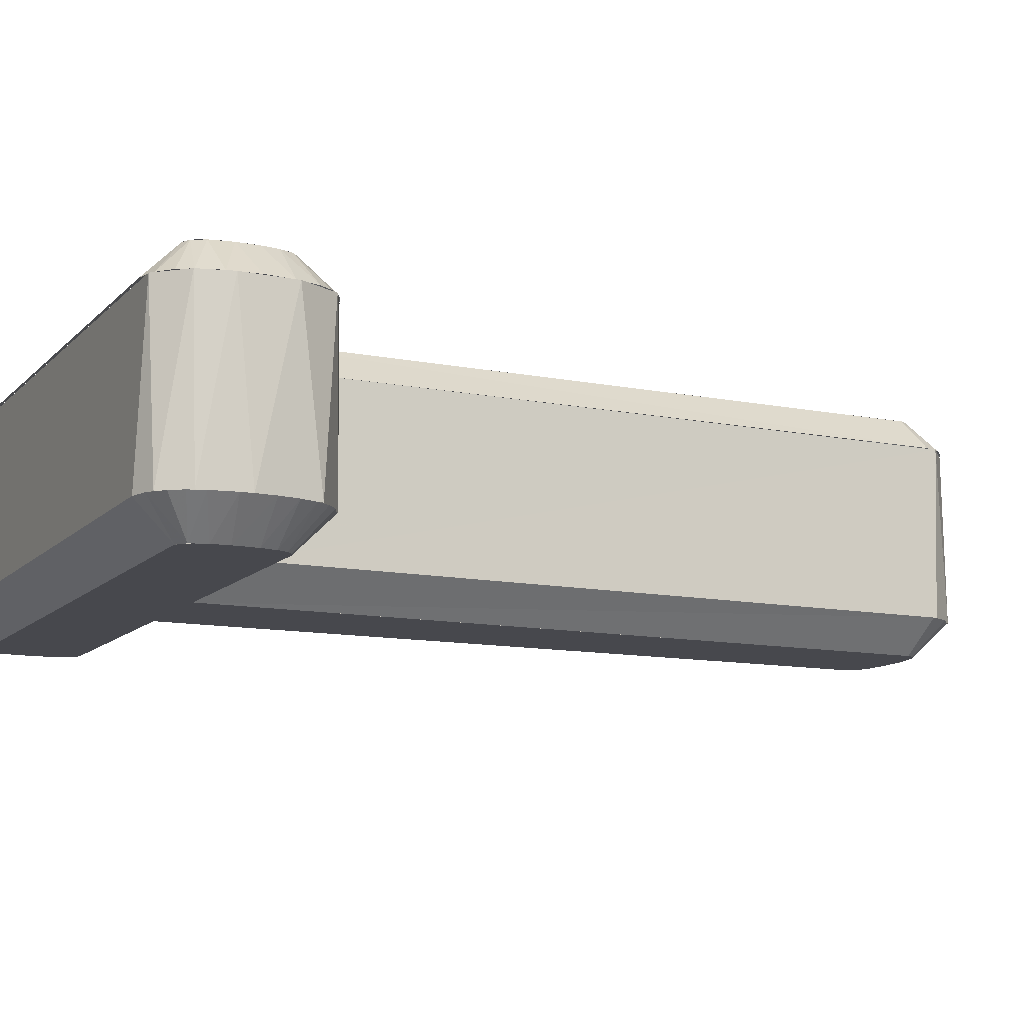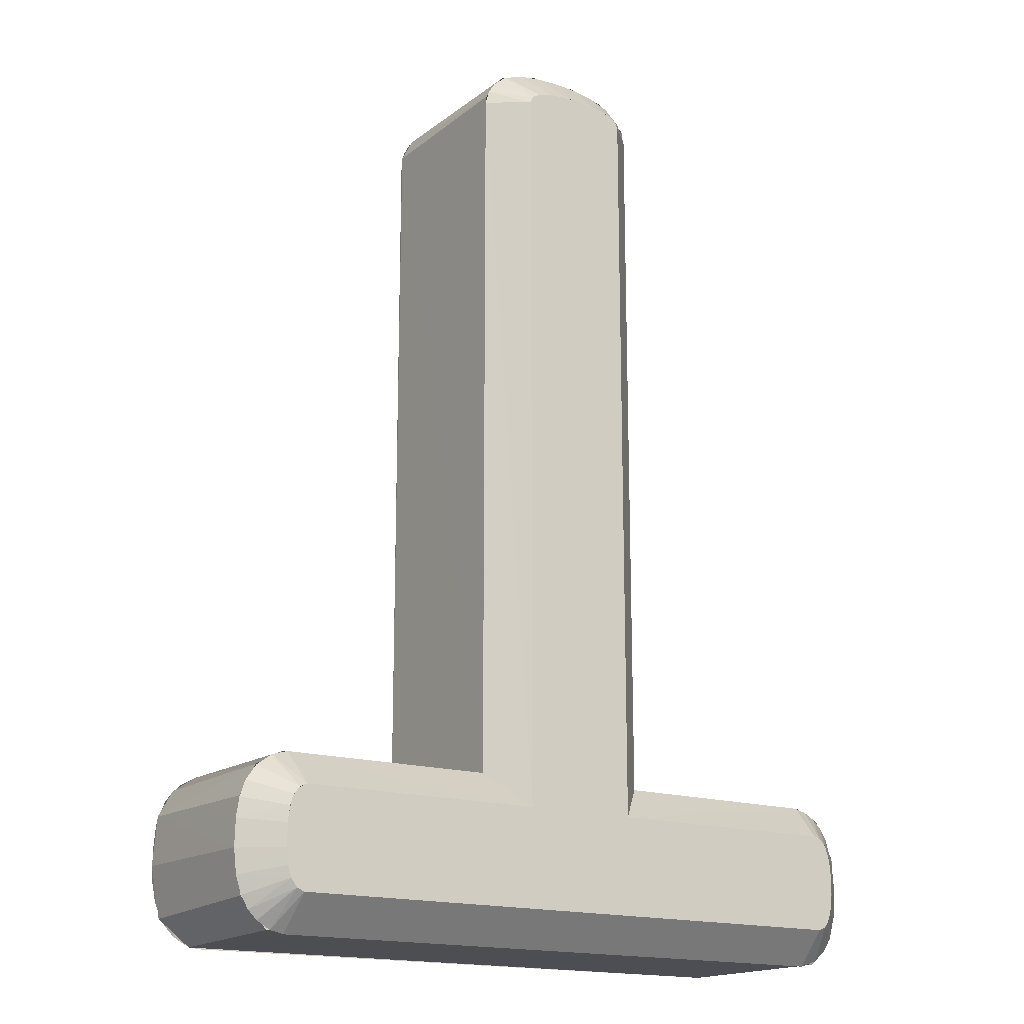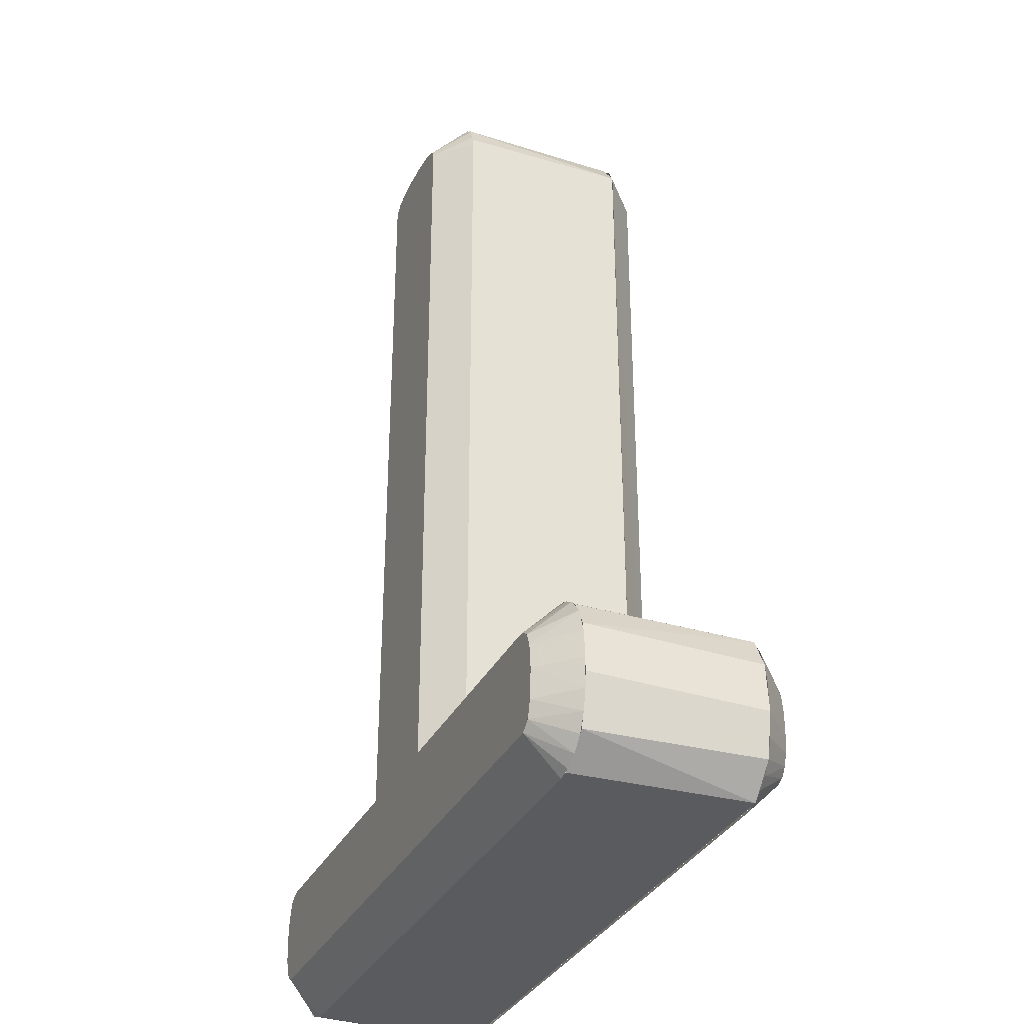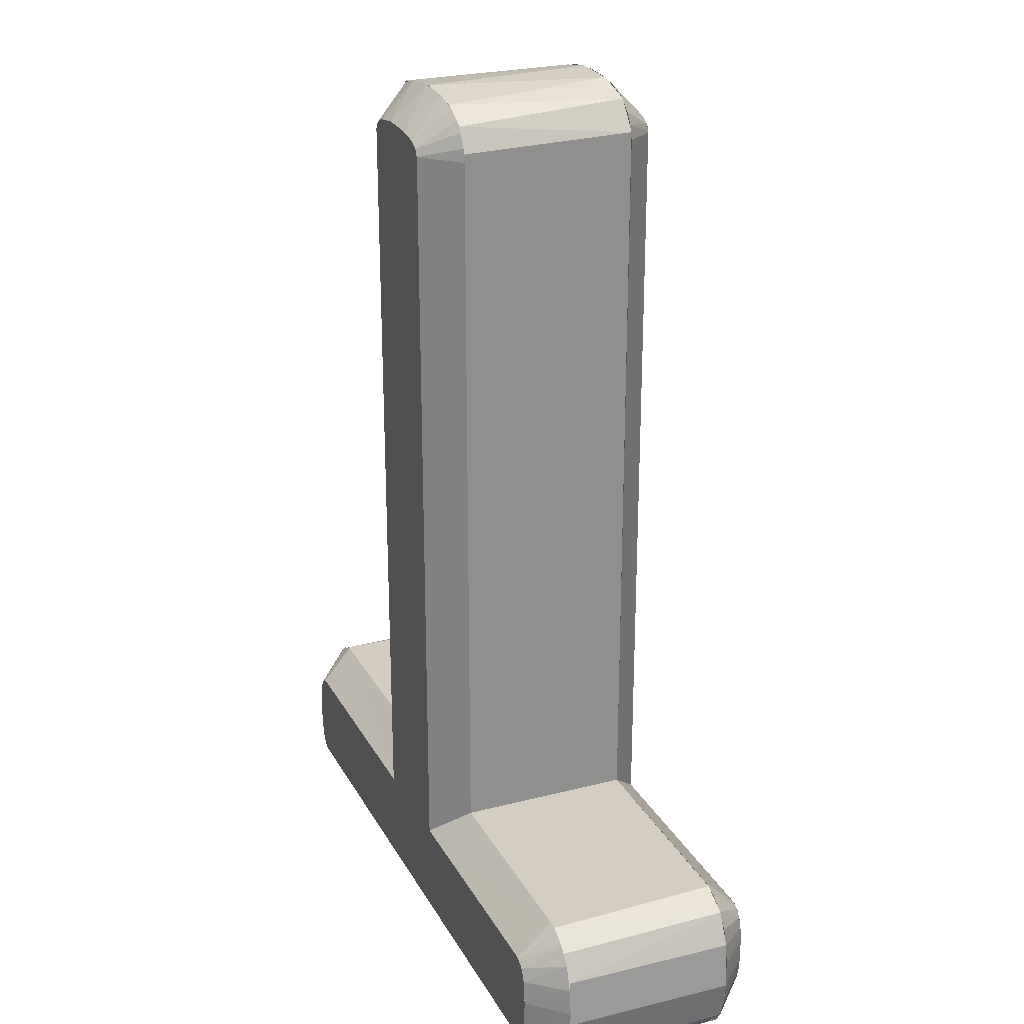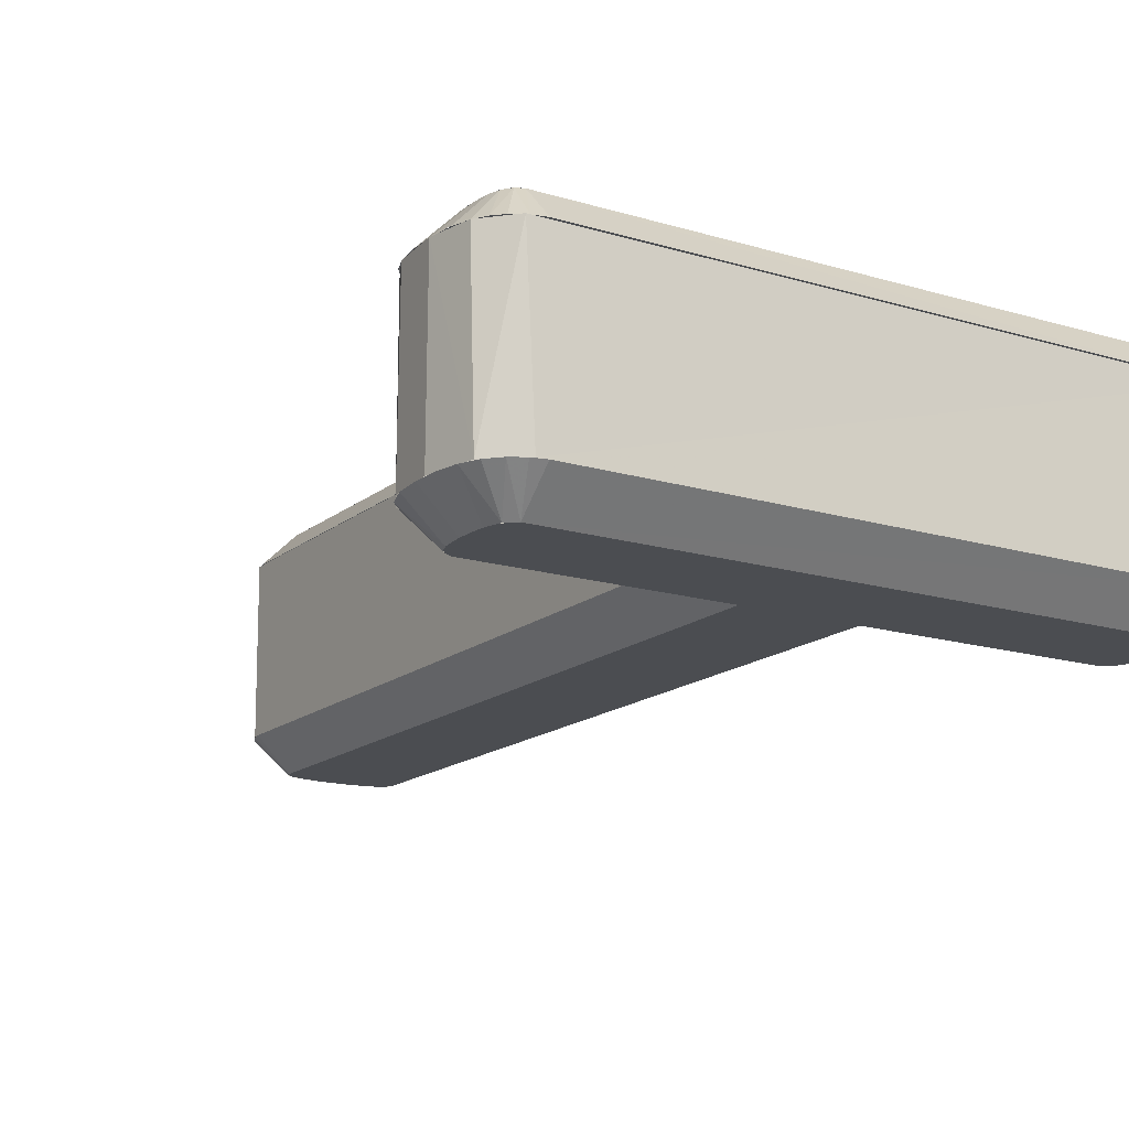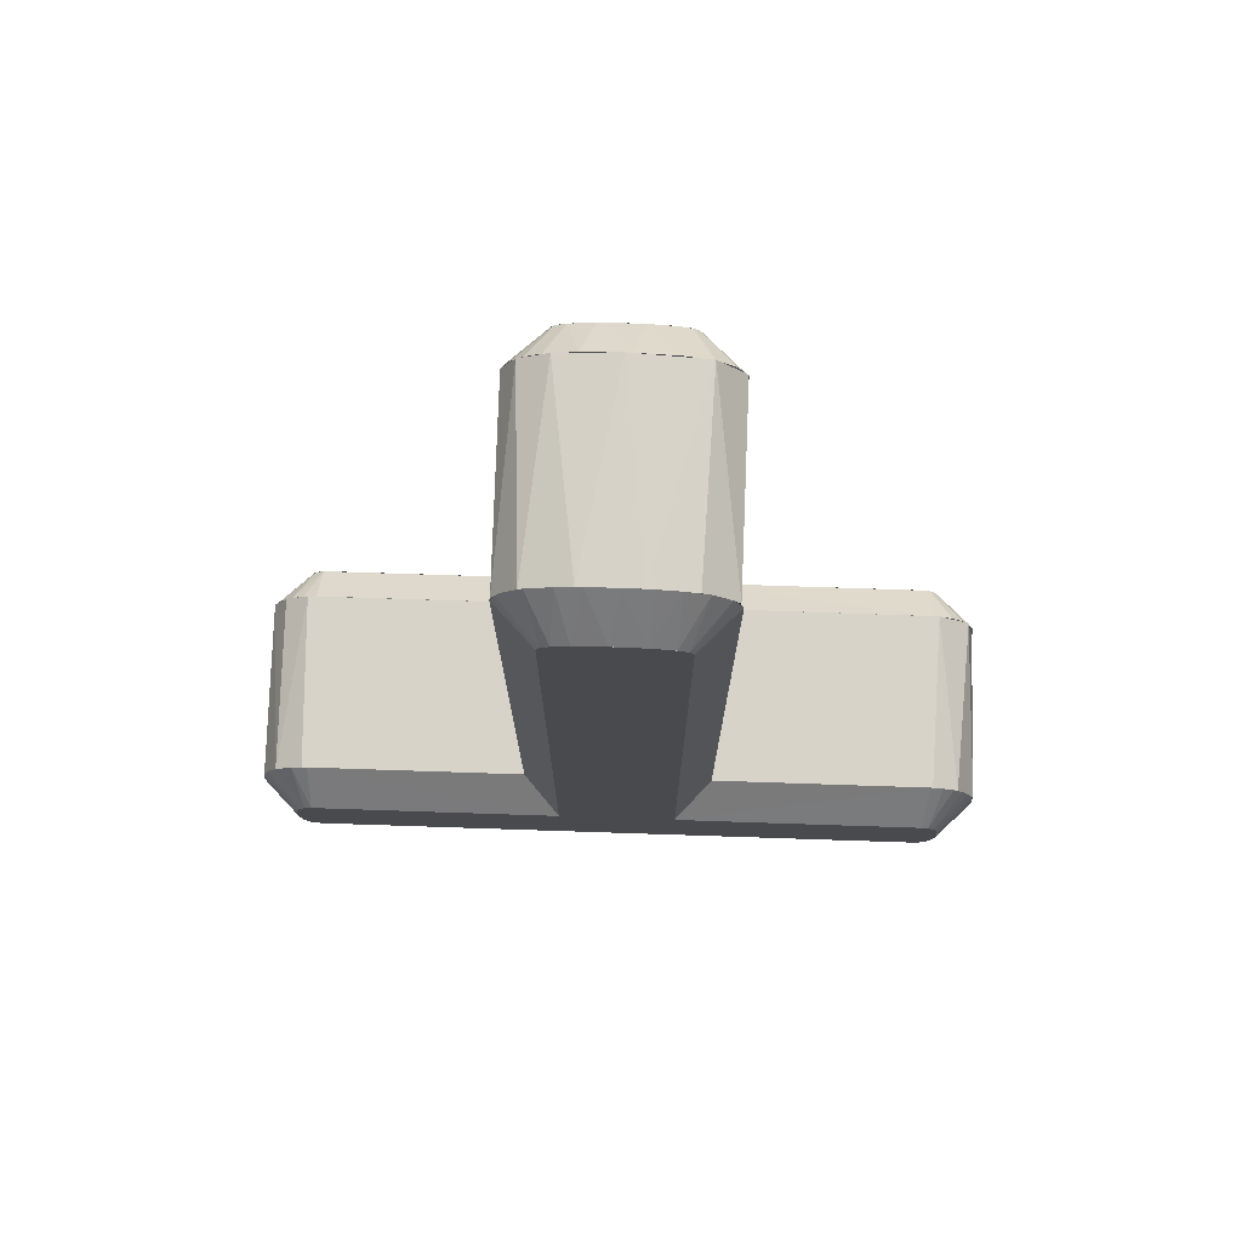
<metadata>
{"format":"obj","ext":"obj","renderer":"f3d","projection":"perspective","resolution":1024,"background":"white","views":[{"elev":-11.7,"azim":-115.6,"up":"+Y"},{"elev":-16.6,"azim":146.2,"up":"+Z"},{"elev":-33.0,"azim":66.8,"up":"+Z"},{"elev":24.9,"azim":67.3,"up":"+Z"},{"elev":-15.9,"azim":147.9,"up":"+Y"},{"elev":76.7,"azim":-178.1,"up":"+Z"}]}
</metadata>
<code>
o A_Text.039
v -0.1754 0.07 -0.2495
v 0.1754 0.07 -0.2495
v 0.18 0.07 -0.2471
v -0.1793 0.07 -0.2476
v -0.182 0.07 -0.2443
v 0.1831 0.07 -0.2424
v -0.1842 0.07 -0.2382
v 0.185 0.07 -0.2356
v -0.1854 0.07 -0.2314
v 0.186 0.07 -0.2239
v -0.186 0.07 -0.2199
v 0.1856 0.07 -0.2115
v -0.1848 0.07 -0.2072
v 0.1837 0.07 -0.2017
v -0.1822 0.07 -0.1991
v 0.1802 0.07 -0.1965
v -0.179 0.07 -0.1954
v 0.1761 0.07 -0.194
v -0.1751 0.07 -0.1938
v 0.1729 0.07 -0.1936
v -0.1729 0.07 -0.1936
v -0.03304 0.07 -0.1936
v -0.03286 0.07 0.24
v 0.03304 0.07 -0.1936
v 0.03295 0.07 0.2393
v 0.03139 0.07 0.2432
v -0.03096 0.07 0.2436
v 0.02675 0.07 0.2464
v -0.02691 0.07 0.2463
v -0.01388 0.07 0.2491
v 0.01454 0.07 0.249
v 0.00171 0.07 0.2498
v 0.1757 -0.07 -0.2495
v -0.1754 -0.07 -0.2495
v -0.1795 -0.07 -0.2475
v 0.1802 -0.07 -0.2469
v -0.1827 -0.07 -0.243
v 0.1838 -0.07 -0.241
v -0.1852 -0.07 -0.2332
v 0.1855 -0.07 -0.2316
v -0.186 -0.07 -0.2213
v 0.186 -0.07 -0.2186
v -0.1854 -0.07 -0.2109
v 0.1848 -0.07 -0.2059
v -0.1837 -0.07 -0.203
v 0.1827 -0.07 -0.2
v -0.1815 -0.07 -0.1981
v 0.1802 -0.07 -0.1965
v -0.179 -0.07 -0.1954
v 0.1761 -0.07 -0.194
v -0.1751 -0.07 -0.1938
v 0.1729 -0.07 -0.1936
v -0.1729 -0.07 -0.1936
v -0.03304 -0.07 -0.1936
v 0.03304 -0.07 -0.1936
v -0.03289 -0.07 0.2397
v 0.03295 -0.07 0.2393
v 0.03139 -0.07 0.2432
v -0.03123 -0.07 0.2433
v -0.02763 -0.07 0.246
v 0.02768 -0.07 0.2459
v 0.02013 -0.07 0.2481
v -0.01833 -0.07 0.2484
v 0.008044 -0.07 0.2496
v -0.007562 -0.07 0.2496
v 0.1861 -0.06999 -0.2185
v 0.206 -0.05 -0.2182
v 0.2046 -0.04999 -0.2028
v 0.1846 -0.07 -0.2049
v 0.1998 -0.04997 -0.1891
v 0.1813 -0.06996 -0.1975
v 0.1915 -0.04999 -0.1797
v 0.1759 -0.06997 -0.1939
v 0.1845 -0.04999 -0.1758
v 0.1773 -0.04999 -0.1738
v 0.05304 -0.05 -0.1736
v 0.03304 -0.07 -0.1936
v 0.05299 -0.05 0.2398
v 0.03284 -0.06998 0.24
v 0.05155 -0.04999 0.2473
v 0.04748 -0.04998 0.255
v 0.03068 -0.06999 0.2439
v 0.0422 -0.04999 0.2604
v 0.03437 -0.05 0.2648
v 0.02522 -0.06999 0.2469
v 0.01918 -0.04999 0.2687
v 0.0122 -0.07 0.2493
v -0.002918 -0.05 0.2698
v -0.0087 -0.06999 0.2497
v -0.02362 -0.04999 0.2679
v -0.02276 -0.07 0.2475
v -0.03792 -0.04999 0.2632
v -0.02835 -0.07 0.2456
v -0.04698 -0.04996 0.2558
v -0.03161 -0.06997 0.2428
v -0.05257 -0.04997 0.2441
v -0.03297 -0.07 0.239
v -0.05304 -0.05 -0.1736
v -0.03304 -0.07 -0.1936
v -0.1794 -0.04996 -0.1741
v -0.1752 -0.06999 -0.1938
v -0.1899 -0.04999 -0.1786
v -0.1787 -0.07 -0.1953
v -0.196 -0.04999 -0.1841
v -0.1816 -0.06998 -0.1982
v -0.2007 -0.05 -0.1914
v -0.184 -0.07 -0.2039
v -0.2038 -0.05001 -0.2007
v -0.1856 -0.07 -0.2126
v -0.2056 -0.05 -0.2118
v -0.2058 -0.05 -0.2296
v -0.1859 -0.07 -0.2263
v -0.1847 -0.07 -0.236
v -0.2034 -0.05001 -0.2438
v -0.1817 -0.06995 -0.2451
v -0.2003 -0.04999 -0.2523
v -0.1957 -0.04998 -0.2596
v -0.1868 -0.04996 -0.2666
v -0.1762 -0.06996 -0.2494
v -0.1766 -0.05 -0.2696
v 0.1759 -0.05 -0.2696
v 0.1764 -0.06994 -0.2493
v 0.1839 -0.04999 -0.2678
v 0.1916 -0.05 -0.2634
v 0.1821 -0.06996 -0.2446
v 0.1985 -0.04999 -0.2561
v 0.203 -0.05001 -0.2461
v 0.1851 -0.07 -0.2353
v 0.2054 -0.05 -0.2348
v 0.2062 0.05 -0.227
v 0.2061 -0.05 -0.2258
v 0.2039 -0.05 -0.1983
v 0.204 0.05 -0.1998
v 0.1953 0.05 -0.1825
v 0.1955 -0.05 -0.1833
v 0.182 -0.05 -0.1744
v 0.1796 0.05 -0.1741
v 0.05304 0.05 -0.1736
v 0.05304 -0.05 -0.1736
v 0.05229 0.05 0.2462
v 0.05256 -0.05 0.2443
v 0.0455 -0.05 0.2579
v 0.04039 0.05 0.2624
v 0.03067 -0.05 0.2663
v 0.01708 0.05 0.2691
v -0.00015 -0.05 0.2701
v -0.01179 0.05 0.2695
v -0.03781 -0.05 0.2643
v -0.03444 0.05 0.2652
v -0.05128 0.05 0.2503
v -0.05229 -0.05 0.2462
v -0.05304 0.05 -0.1736
v -0.05304 -0.05 -0.1736
v -0.1785 0.05 -0.1739
v -0.1817 -0.05 -0.1744
v -0.1934 0.05 -0.1807
v -0.2002 -0.05 -0.1884
v -0.2049 0.05 -0.2027
v -0.2064 -0.05 -0.2231
v -0.2055 0.05 -0.2331
v -0.202 -0.05 -0.249
v -0.2009 0.05 -0.2519
v -0.1915 -0.05 -0.2643
v -0.1859 0.05 -0.2679
v -0.1771 -0.05 -0.2696
v 0.186 0.05 -0.268
v 0.1817 -0.05 -0.2689
v 0.2006 -0.05 -0.2544
v 0.2014 0.05 -0.2513
v 0.1848 0.07 -0.2367
v 0.1858 0.07 -0.2274
v 0.2059 0.05 -0.2271
v 0.1858 0.07 -0.2147
v 0.2057 0.05 -0.2115
v 0.1847 0.07 -0.2058
v 0.204 0.05 -0.2004
v 0.1826 0.06999 -0.1996
v 0.2008 0.04999 -0.1912
v 0.1947 0.04999 -0.1826
v 0.1791 0.06999 -0.1955
v 0.1859 0.04997 -0.1763
v 0.175 0.06999 -0.1937
v 0.1766 0.05 -0.1738
v 0.03304 0.07 -0.1936
v 0.05304 0.05 -0.1736
v 0.03294 0.07 0.2393
v 0.05284 0.04999 0.2419
v 0.0504 0.05 0.25
v 0.03112 0.06996 0.2435
v 0.04648 0.05 0.2562
v 0.03829 0.04997 0.2631
v 0.02682 0.07 0.2462
v 0.02554 0.05001 0.2674
v 0.01831 0.07 0.2485
v 0.01344 0.05 0.2692
v 0.002726 0.07 0.2498
v -0.001936 0.05 0.2698
v -0.01388 0.07 0.2491
v -0.01578 0.04999 0.269
v -0.02717 0.05 0.267
v -0.02565 0.06999 0.2467
v -0.03873 0.04997 0.2628
v -0.03068 0.06998 0.2439
v -0.04792 0.04997 0.2546
v -0.03284 0.06999 0.24
v -0.05267 0.04997 0.2434
v -0.03304 0.07 -0.1936
v -0.05304 0.05 -0.1736
v -0.1745 0.07 -0.1937
v -0.1773 0.04999 -0.1738
v -0.1781 0.06999 -0.1949
v -0.1845 0.05 -0.1758
v -0.1911 0.04999 -0.1794
v -0.1817 0.06998 -0.1984
v -0.1965 0.05 -0.1847
v -0.2009 0.05 -0.1919
v -0.1845 0.07 -0.2059
v -0.2048 0.05 -0.205
v -0.1858 0.07 -0.2158
v -0.206 0.05 -0.2212
v -0.1858 0.07 -0.2279
v -0.2047 0.04999 -0.2383
v -0.1837 0.06998 -0.2404
v -0.2008 0.05 -0.2515
v -0.1799 0.06996 -0.2472
v -0.1962 0.04998 -0.2589
v -0.1882 0.04996 -0.2659
v -0.1752 0.06999 -0.2496
v -0.1773 0.04999 -0.2695
v 0.1749 0.06999 -0.2496
v 0.1759 0.05 -0.2696
v 0.1839 0.04999 -0.2678
v 0.1793 0.06998 -0.2477
v 0.1916 0.05 -0.2634
v 0.1969 0.05003 -0.2581
v 0.1829 0.06999 -0.243
v 0.2012 0.05 -0.251
v 0.2044 0.05 -0.2408
f 1 3 2
f 4 3 1
f 5 3 4
f 5 6 3
f 7 6 5
f 7 8 6
f 9 8 7
f 9 10 8
f 11 10 9
f 11 12 10
f 13 12 11
f 13 14 12
f 15 14 13
f 15 16 14
f 17 16 15
f 17 18 16
f 19 18 17
f 19 20 18
f 21 20 19
f 22 20 21
f 23 24 22
f 24 20 22
f 23 25 24
f 23 26 25
f 27 26 23
f 27 28 26
f 29 28 27
f 30 28 29
f 30 31 28
f 30 32 31
f 33 35 34
f 36 35 33
f 36 37 35
f 38 37 36
f 38 39 37
f 40 39 38
f 40 41 39
f 42 41 40
f 42 43 41
f 44 43 42
f 44 45 43
f 46 45 44
f 46 47 45
f 48 47 46
f 48 49 47
f 50 49 48
f 50 51 49
f 52 51 50
f 52 53 51
f 52 54 53
f 55 56 54
f 52 55 54
f 57 56 55
f 58 56 57
f 58 59 56
f 58 60 59
f 61 60 58
f 62 60 61
f 62 63 60
f 64 63 62
f 64 65 63
f 129 66 128
f 67 68 66
f 68 70 69
f 70 72 71
f 72 73 71
f 72 74 73
f 74 75 73
f 77 76 78 79
f 79 80 81 82
f 78 80 79
f 83 84 85 82
f 91 90 92 93
f 86 87 85
f 88 89 87
f 88 90 89
f 93 92 94 95
f 96 98 99 97
f 99 98 100 101
f 100 102 103 101
f 102 104 105 103
f 110 111 112 109
f 106 107 105
f 108 109 107
f 108 110 109
f 120 121 122 119
f 114 116 115
f 116 117 115
f 117 118 115
f 118 119 115
f 137 138 139 136
f 121 123 122
f 123 124 122
f 124 125 122
f 127 128 125
f 130 132 131
f 134 135 132
f 134 136 135
f 138 140 141 139
f 150 152 153 151
f 140 142 141
f 143 144 142
f 145 146 144
f 147 148 146
f 150 151 148
f 152 154 155 153
f 164 166 167 165
f 156 157 155
f 158 159 157
f 160 161 159
f 162 163 161
f 164 165 163
f 175 177 178 176
f 166 168 167
f 130 131 168
f 170 171 238
f 171 173 172
f 173 174 172
f 175 176 174
f 183 182 184 185
f 177 179 178
f 180 181 179
f 180 182 181
f 184 186 187 185
f 206 205 207 208
f 189 190 188
f 189 192 191
f 192 194 193
f 194 195 193
f 194 196 195
f 198 199 197
f 198 200 199
f 198 201 200
f 201 202 200
f 203 204 202
f 205 206 204
f 207 209 210 208
f 210 209 211 212
f 229 228 230 231
f 211 213 212
f 211 214 213
f 214 217 216
f 221 222 220
f 221 223 222
f 225 226 224
f 225 227 226
f 228 229 227
f 230 232 231
f 233 234 232
f 233 236 235
f 236 170 238
f 129 67 66
f 66 68 69
f 69 70 71
f 81 83 82
f 84 86 85
f 86 88 87
f 89 90 91
f 94 96 95
f 95 96 97
f 104 106 105
f 106 108 107
f 112 111 113
f 111 114 113
f 113 114 115
f 75 76 77 73
f 118 120 119
f 124 126 125
f 126 127 125
f 127 129 128
f 130 133 132
f 133 134 132
f 134 137 136
f 140 143 142
f 143 145 144
f 145 147 146
f 147 149 148
f 149 150 148
f 154 156 155
f 156 158 157
f 158 160 159
f 160 162 161
f 162 164 163
f 166 169 168
f 169 130 168
f 238 171 172
f 173 175 174
f 177 180 179
f 181 182 183
f 187 186 188
f 186 189 188
f 190 189 191
f 191 192 193
f 195 196 197
f 196 198 197
f 201 203 202
f 203 205 204
f 213 214 215
f 215 214 216
f 216 217 218
f 217 219 218
f 218 219 220
f 219 221 220
f 222 223 224
f 223 225 224
f 225 228 227
f 230 233 232
f 234 233 235
f 235 236 237
f 237 236 238

</code>
